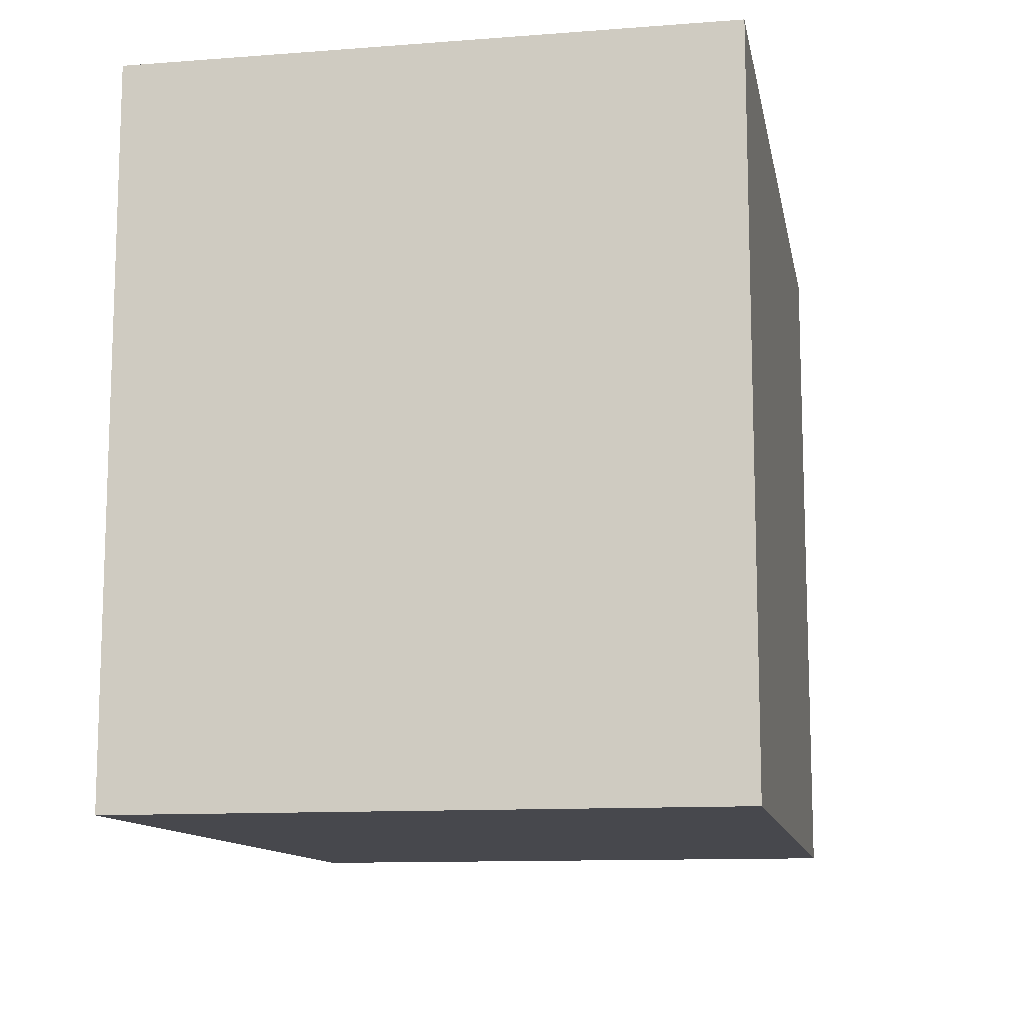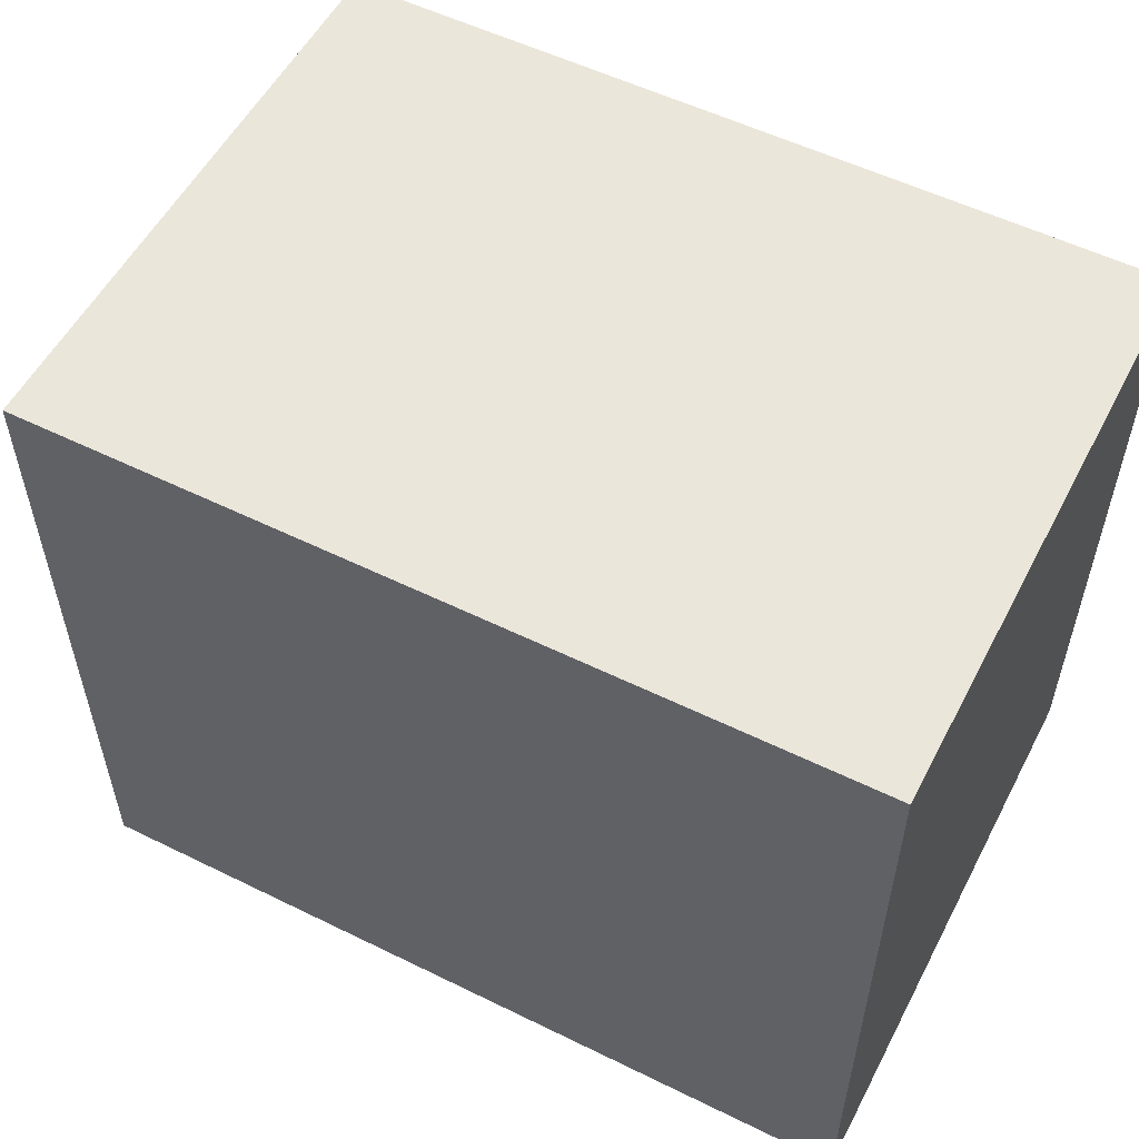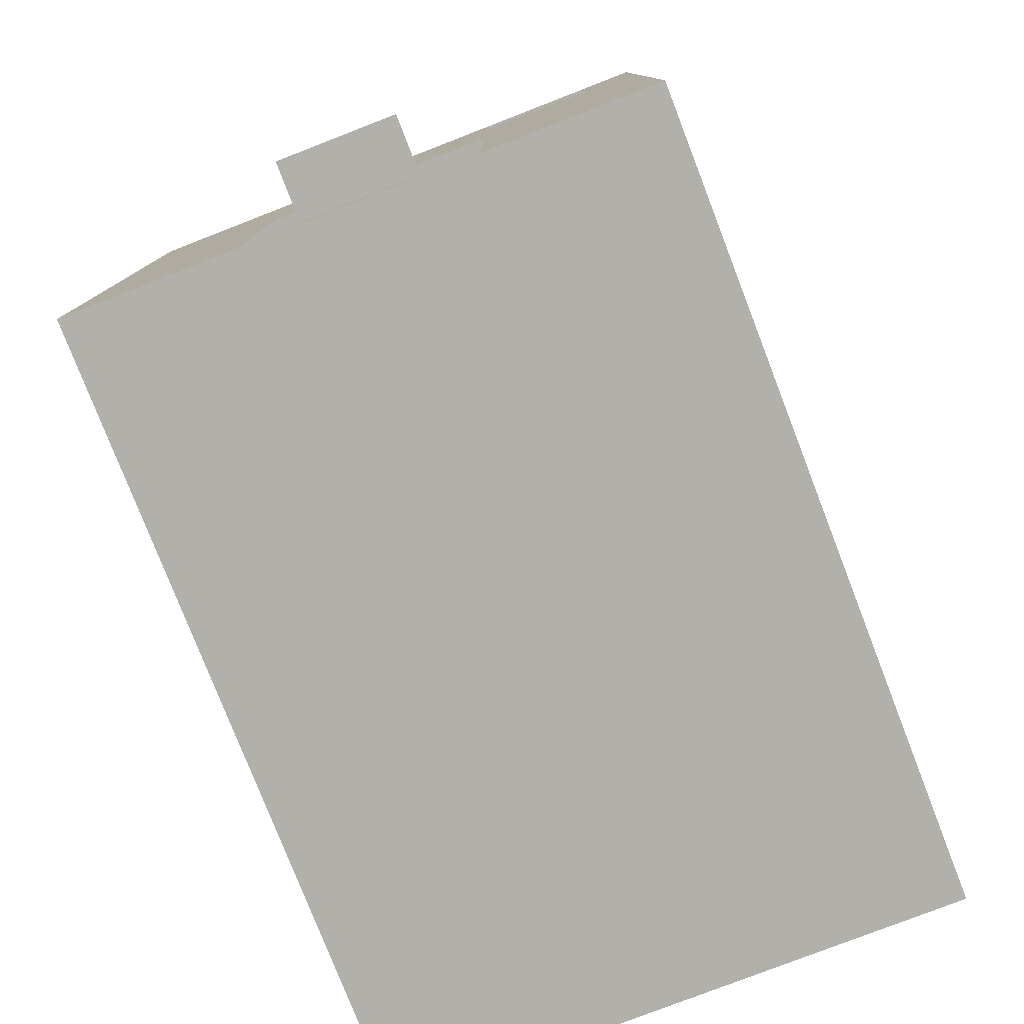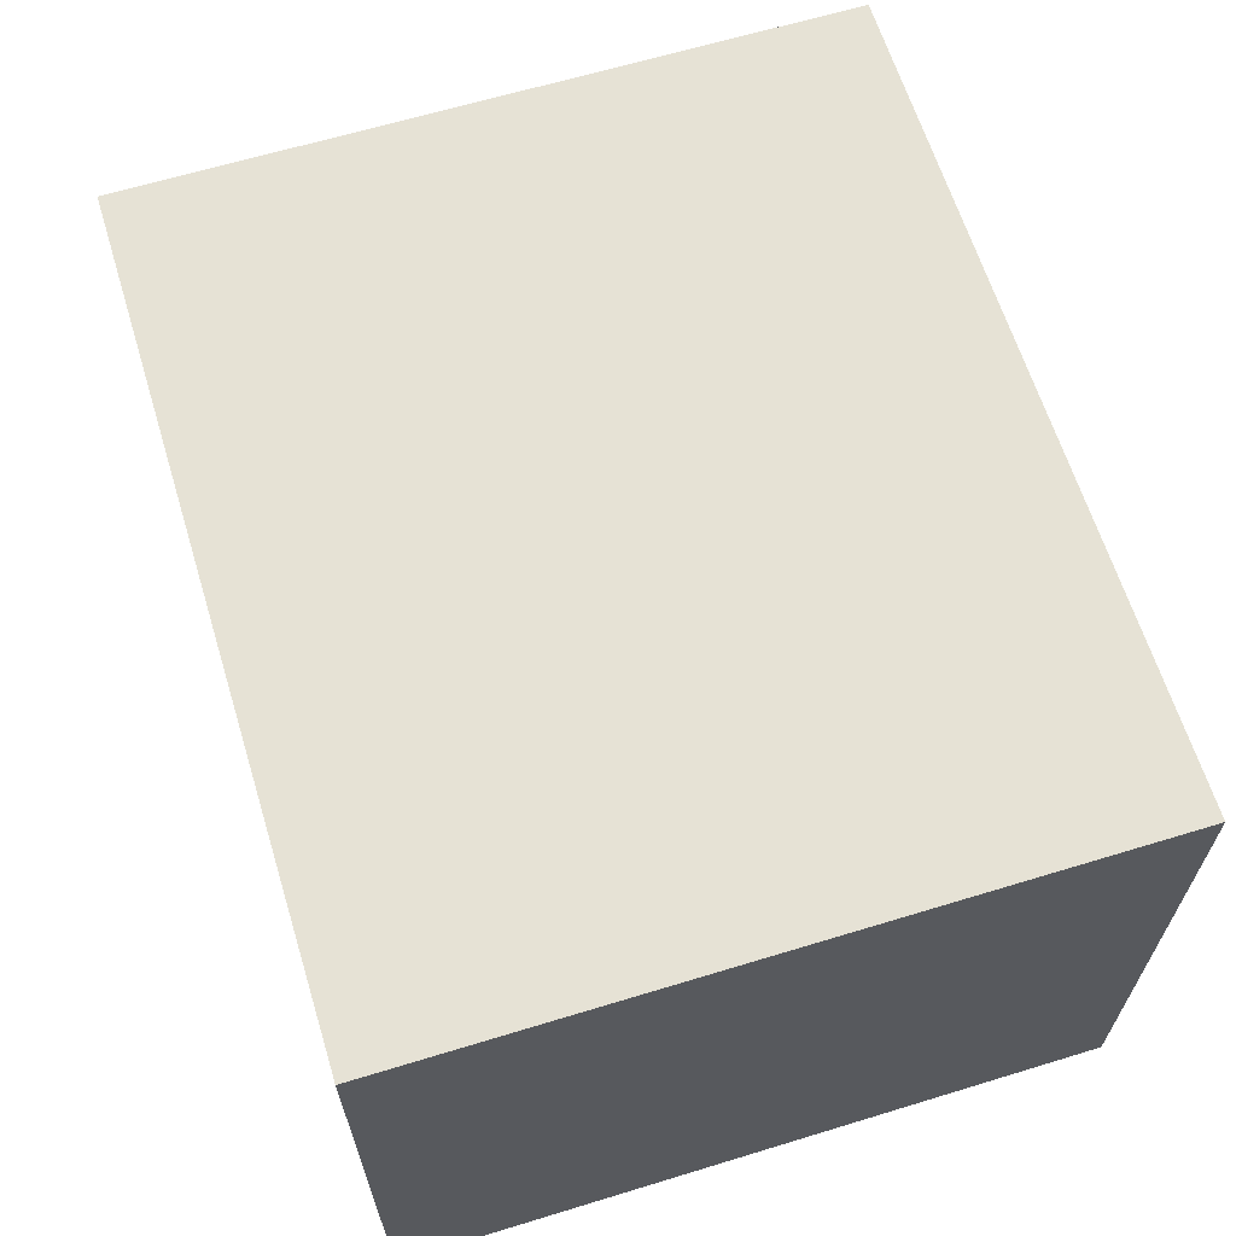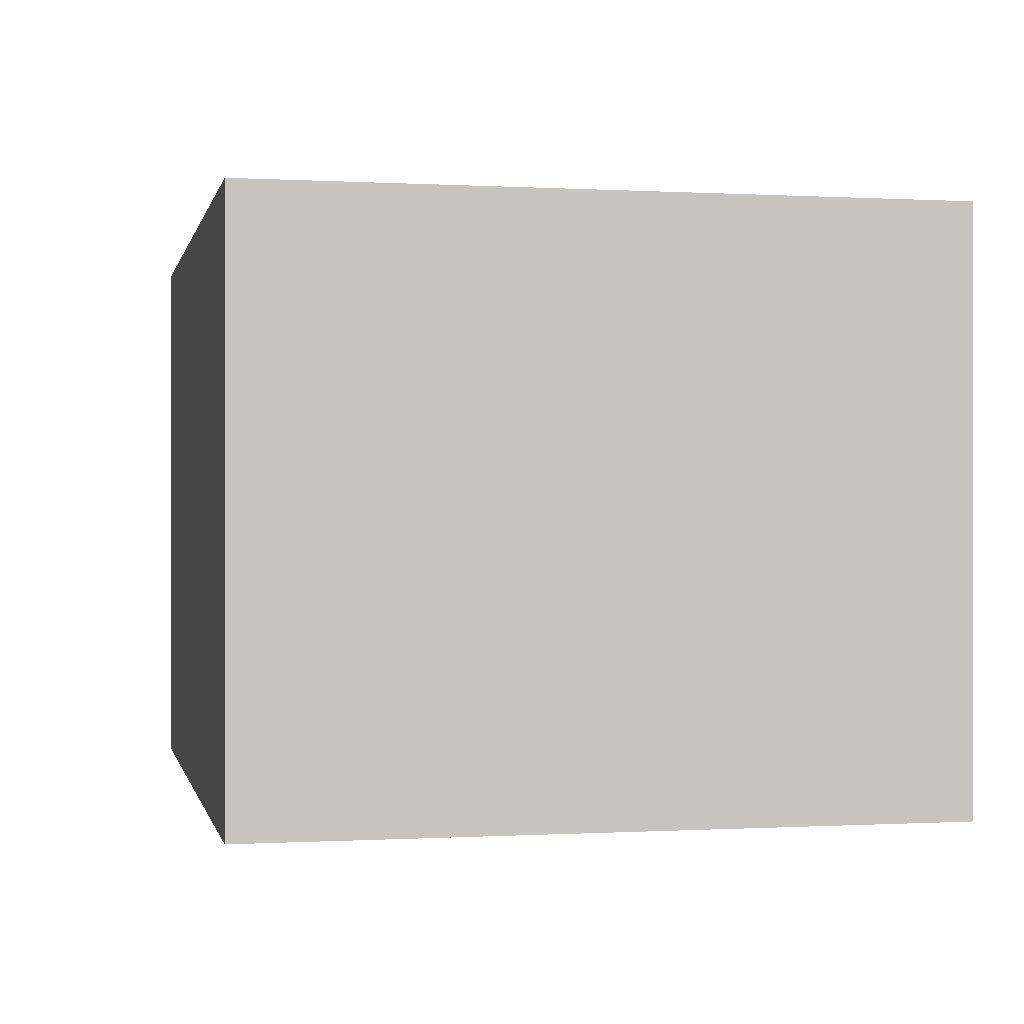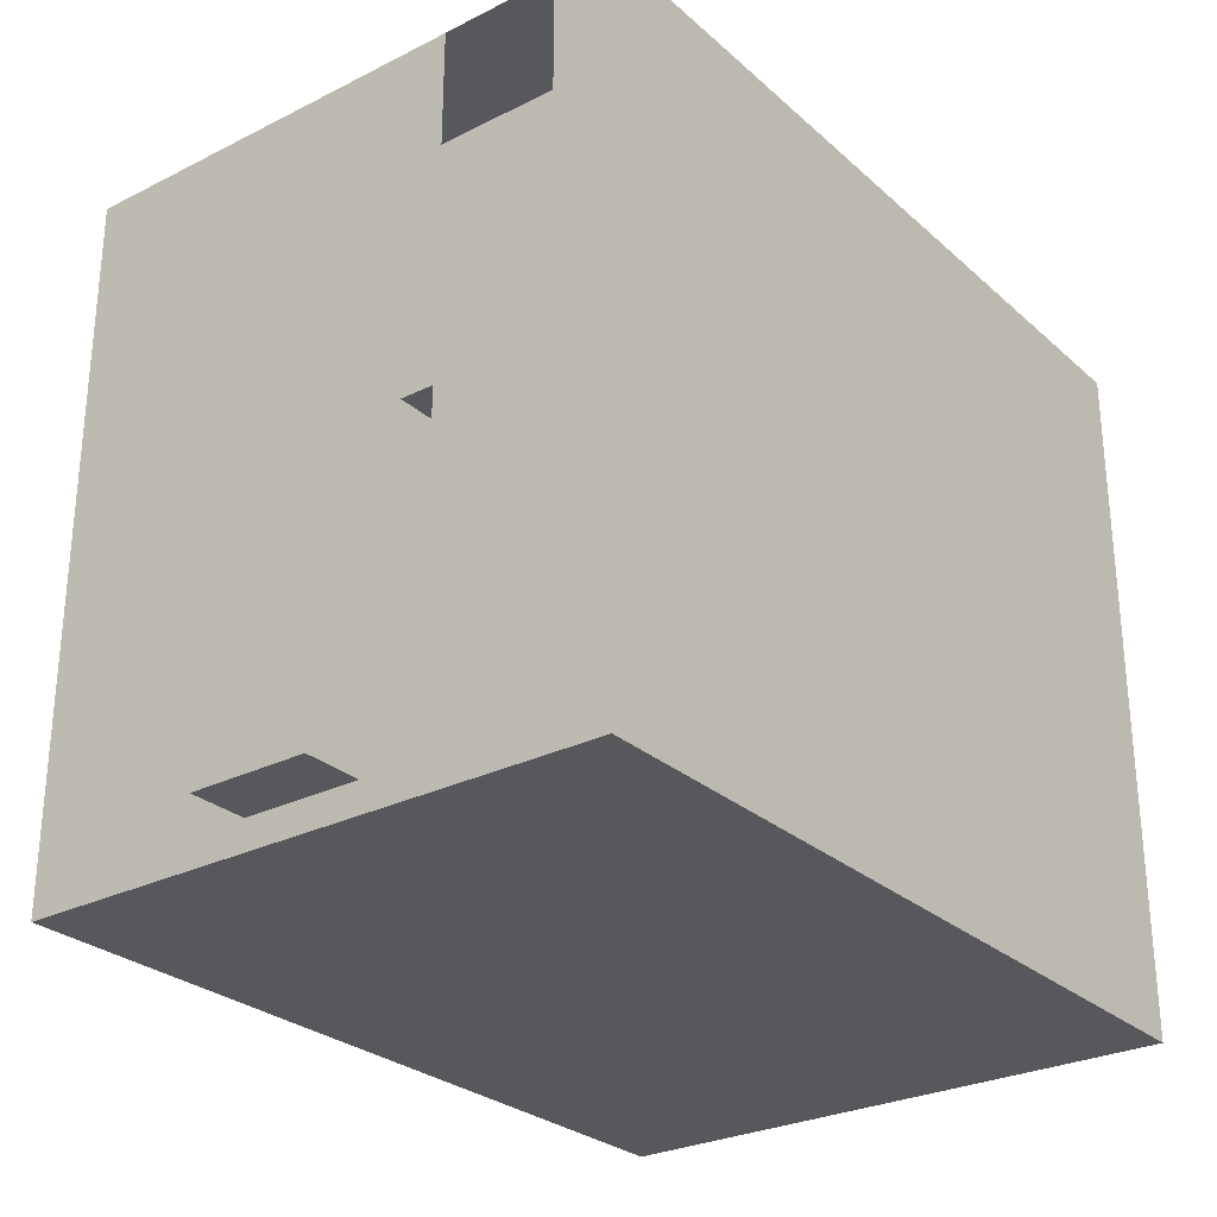
<metadata>
{"format":"obj","ext":"obj","renderer":"f3d","projection":"perspective","resolution":1024,"background":"white","views":[{"elev":-11.7,"azim":-79.6,"up":"+Y"},{"elev":54.9,"azim":-152.6,"up":"+Y"},{"elev":-78.5,"azim":111.2,"up":"+Y"},{"elev":64.0,"azim":-107.1,"up":"+Z"},{"elev":-0.1,"azim":-102.0,"up":"+Z"},{"elev":-27.9,"azim":127.3,"up":"+Y"}]}
</metadata>
<code>
g pb_Mesh408626
v 0 12 4
v -10 12 4
v -10 0 4
v 0 0 4
v -10 12 -16
v 0 12 -16
v 0 0 -16
v -10 0 -16
v -18 12 4
v -28 12 4
v -28 0 4
v -18 0 4
v -10 0 -16
v -18 0 -16
v -18 12 -16
v -10 12 -16
v -18 0 -16
v -28 0 -16
v -28 12 -16
v -18 12 -16
v -28 12 -10
v -28 12 -16
v -28 0 -16
v -28 0 -10
v 0 12 -16
v 0 12 -10
v 0 0 -10
v 0 0 -16
v -10 0 -16
v 0 0 -16
v 0 0 -10
v -10 0 -10
v -28 24 -16
v -28 24 -10
v -18 24 -10
v -18 24 -16
v -18 24 -16
v -18 24 -10
v -10 24 -10
v -10 24 -16
v -28 0 -16
v -18 0 -16
v -18 0 -10
v -28 0 -10
v -18 0 -16
v -10 0 -16
v -10 0 -10
v -18 0 -10
v -28 0 4
v -28 12 4
v -28 12 -2
v -28 0 -2
v 0 0 4
v 0 0 -2
v 0 12 -2
v 0 12 4
v -10 24 -10
v -10 24 -2
v 0 24 -2
v 0 24 -10
v -10 24 -2
v -10 24 4
v 0 24 4
v 0 24 -2
v 0 0 -2
v 0 0 4
v -10 0 4
v -10 0 -2
v -28 24 -10
v -28 24 -2
v -18 24 -2
v -18 24 -10
v -28 24 -2
v -28 24 4
v -18 24 4
v -18 24 -2
v -18 24 -10
v -18 24 -2
v -10 24 -2
v -10 24 -10
v -18 24 -2
v -18 24 4
v -10 24 4
v -10 24 -2
v -28 0 -10
v -18 0 -10
v -18 0 -2
v -28 0 -2
v -18 0 -2
v -18 0 4
v -28 0 4
v -28 0 -2
v -18 0 -10
v -10 0 -10
v -10 0 -2
v -18 0 -2
v -10 0 -2
v -10 0 4
v -18 0 4
v -18 0 -2
v -10 12 -16
v -18 12 -16
v -10 24 -16
v -18 24 -16
v -18 12 -16
v -28 12 -16
v -18 24 -16
v -28 24 -16
v -28 12 -16
v -28 12 -10
v -28 24 -16
v -28 24 -10
v -28 12 -2
v -28 12 4
v -28 24 -2
v -28 24 4
v -10 12 4
v 0 12 4
v -10 24 4
v 0 24 4
v -28 12 4
v -18 12 4
v -28 24 4
v -18 24 4
v -18 12 4
v -10 12 4
v -18 24 4
v -10 24 4
v 0 12 4
v 0 12 -2
v 0 24 4
v 0 24 -2
v 0 12 -16
v -10 12 -16
v -10 24 -16
v 0 24 -16
v 0 20 -16
v 0 12 -2
v 0 12 -10
v 0 20 -10
v 0 24 -10
v 0 24 -2
v -10 24 -16
v -10 24 -10
v 0 24 -10
v 0 24 -14
v 0 24 -16
v 0 12 -10
v 0 12 -16
v 0 20 -16
v 0 20 -14
v 0 20 -10
v 0 20 -14
v 0 20 -16
v 0 24 -16
v 0 24 -14
v -10 0 4
v -18 0 4
v -10 12 4
v -18 12 4
v -10 0 -10
v 0 0 -10
v 0 0 -4
v -10 0 -2
v 0 0 -2
v 0 0 -8
v 0 0 -8
v 0 0 -4
v 0 1 -8
v 0 1 -4
v 0 1 -8
v 0 1 -4
v 2 1 -8
v 2 1 -4
v -28 24 -2
v -28 12 -2
v -28 24 -10
v -28 12 -10
v -28 12 -2
v -28 0 -2
v -28 12 -10
v -28 0 -10
g pb_Mesh408626_0
f 1 4 2
f 4 3 2
f 5 8 7
f 5 7 6
f 9 12 10
f 12 11 10
f 15 14 13
f 15 13 16
f 19 18 17
f 19 17 20
f 21 24 22
f 24 23 22
f 25 28 27
f 25 27 26
f 31 30 29
f 31 29 32
f 34 33 35
f 33 36 35
f 38 37 39
f 37 40 39
f 43 42 41
f 43 41 44
f 47 46 45
f 47 45 48
f 50 49 51
f 49 52 51
f 55 54 53
f 55 53 56
f 58 57 59
f 57 60 59
f 62 61 63
f 61 64 63
f 166 162 161
f 163 166 161
f 164 163 161
f 164 165 163
f 66 65 68
f 66 68 67
f 70 69 71
f 69 72 71
f 74 73 75
f 73 76 75
f 78 77 79
f 77 80 79
f 82 81 83
f 81 84 83
f 87 86 85
f 87 85 88
f 90 89 92
f 90 92 91
f 95 94 93
f 95 93 96
f 98 97 100
f 98 100 99
f 103 102 101
f 103 104 102
f 107 106 105
f 107 108 106
f 111 110 109
f 111 112 110
f 115 114 113
f 115 116 114
f 119 118 117
f 119 120 118
f 123 122 121
f 123 124 122
f 127 126 125
f 127 128 126
f 131 130 129
f 131 132 130
f 134 133 137
f 135 134 137
f 135 137 136
f 140 139 138
f 142 140 138
f 142 141 140
f 146 145 144
f 143 146 144
f 143 147 146
f 151 148 152
f 148 151 149
f 151 150 149
f 155 154 153
f 155 153 156
f 157 158 159
f 158 160 159
f 167 168 169
f 168 170 169
f 171 172 173
f 172 174 173
f 175 176 177
f 176 178 177
f 179 180 181
f 180 182 181
g pb_Mesh408626_1

</code>
